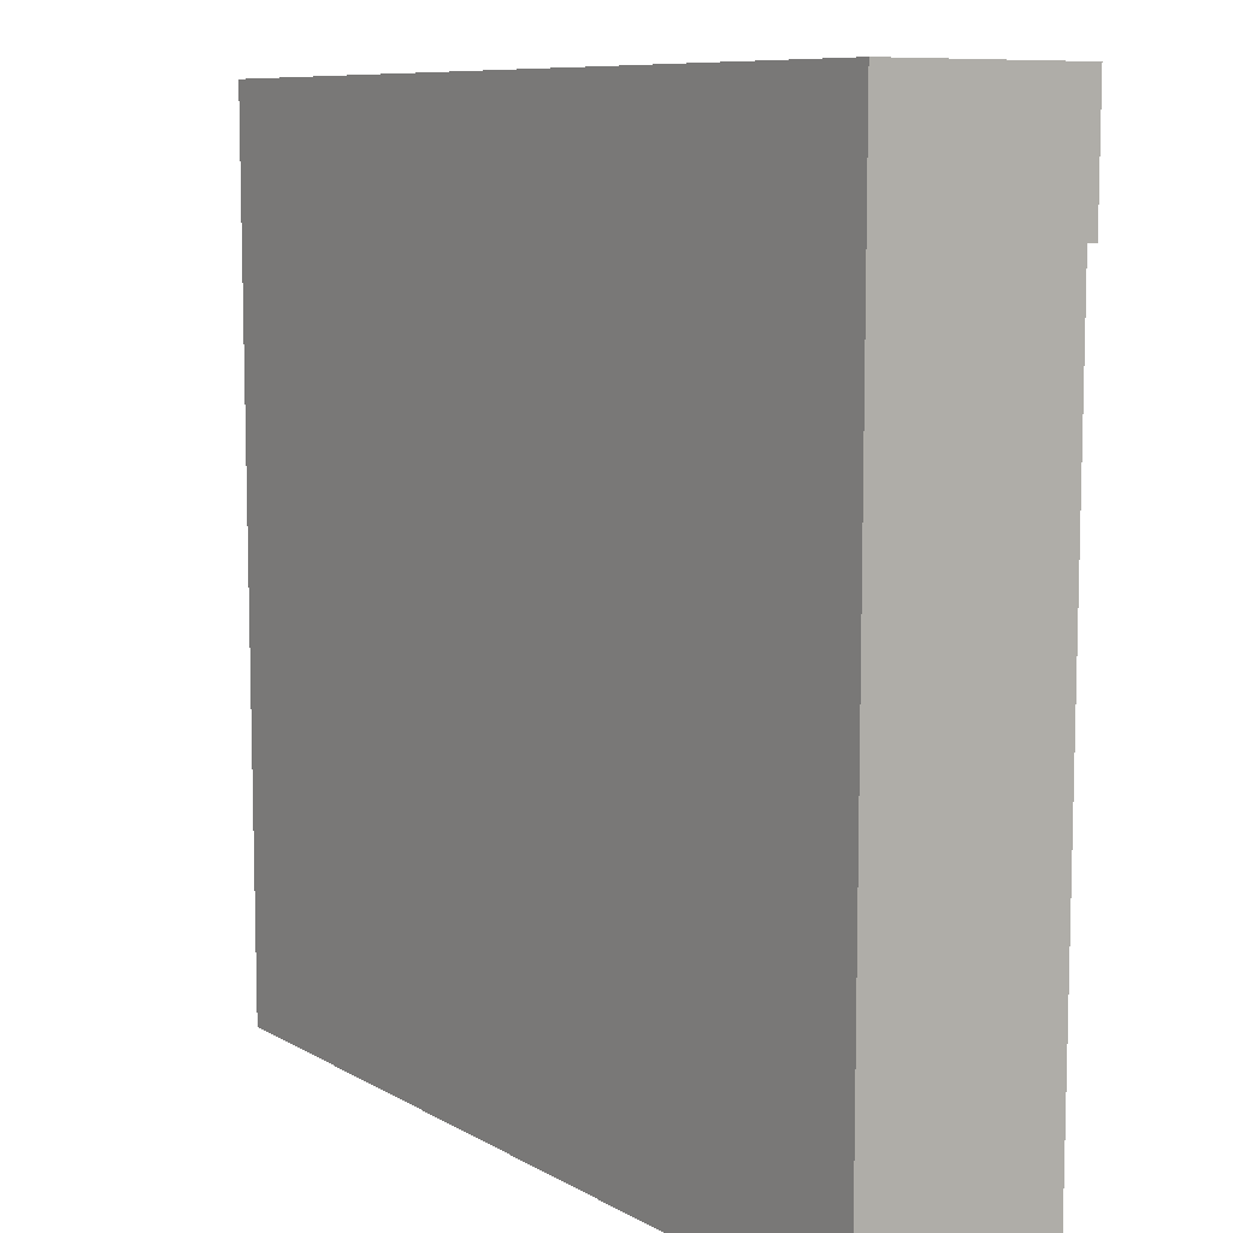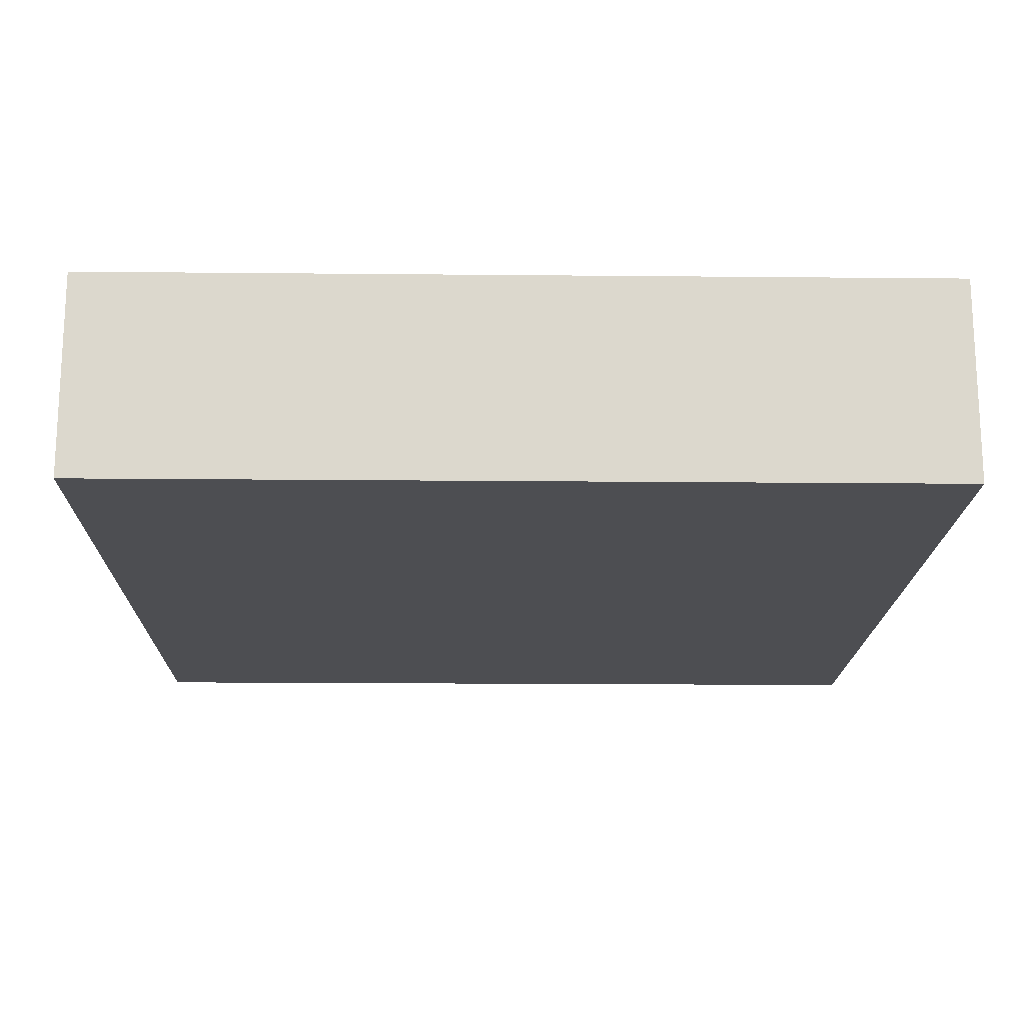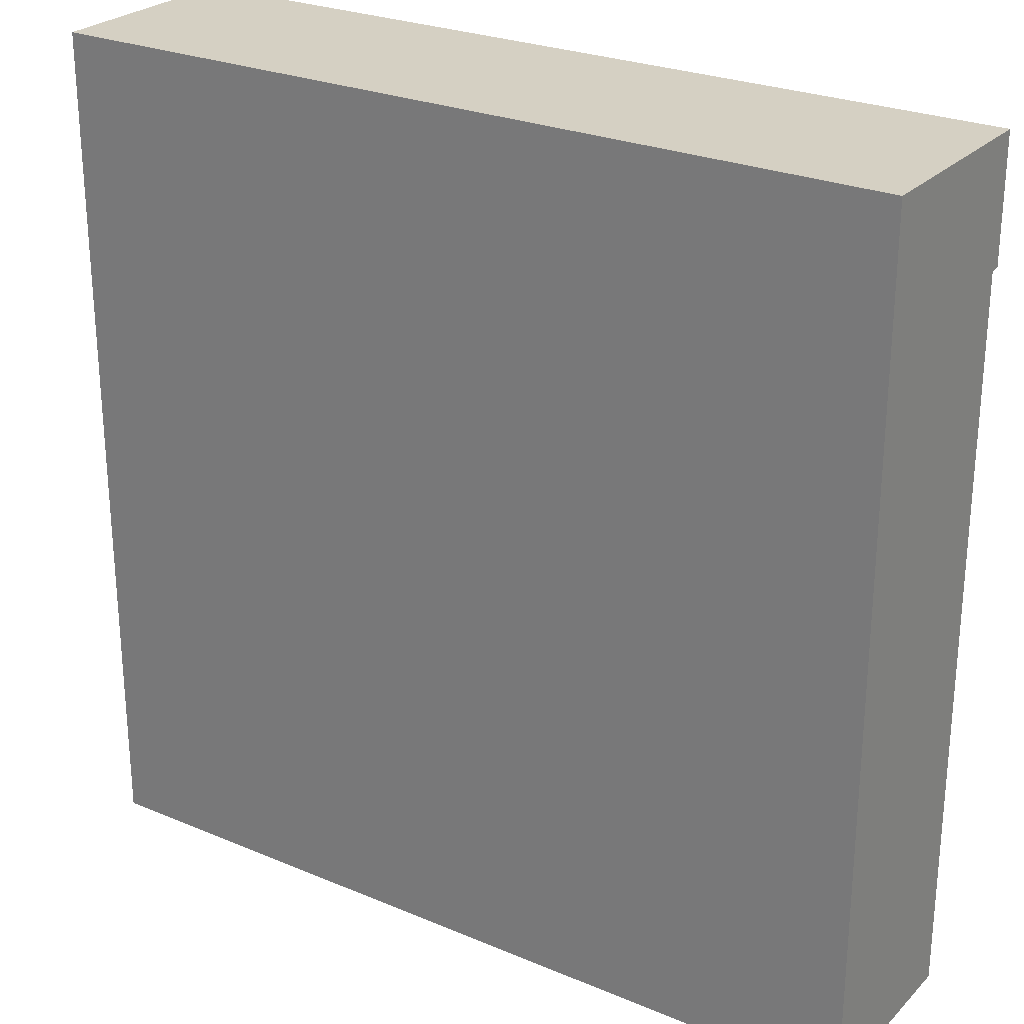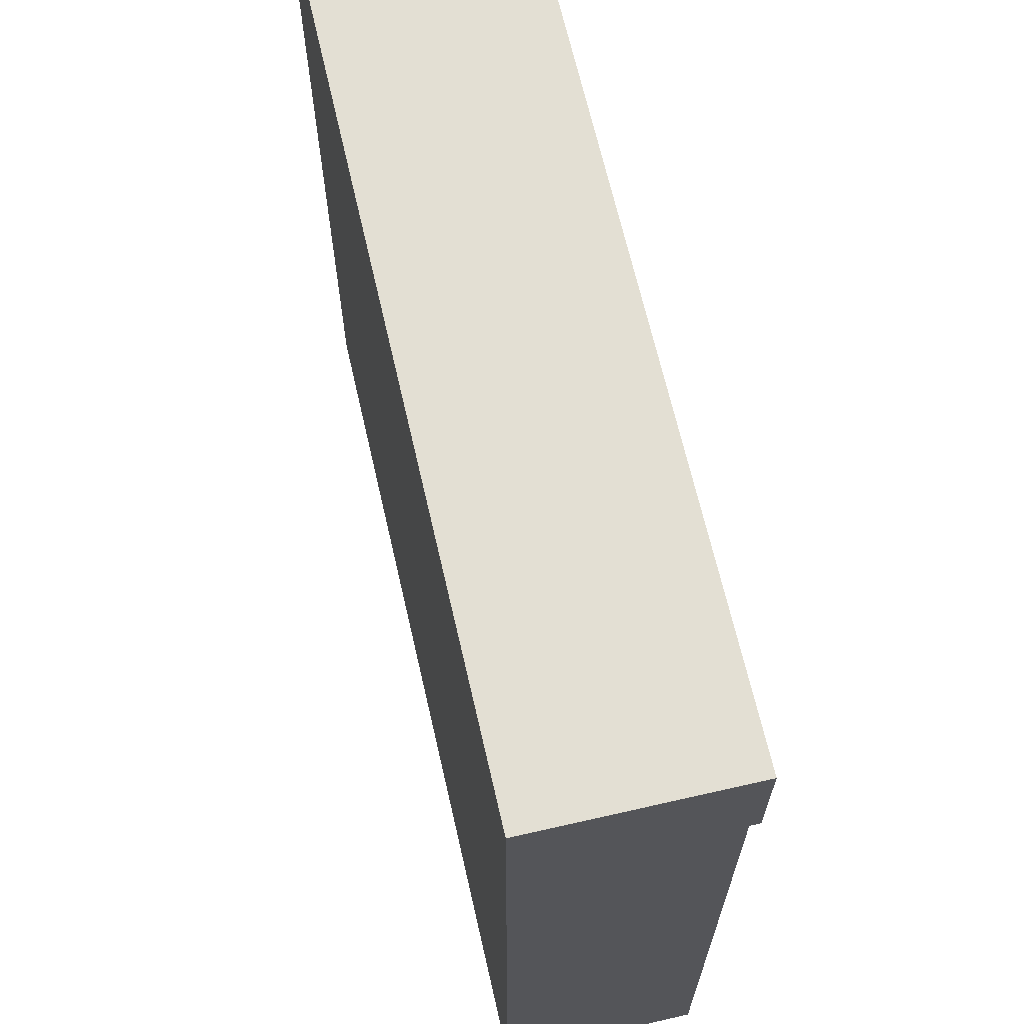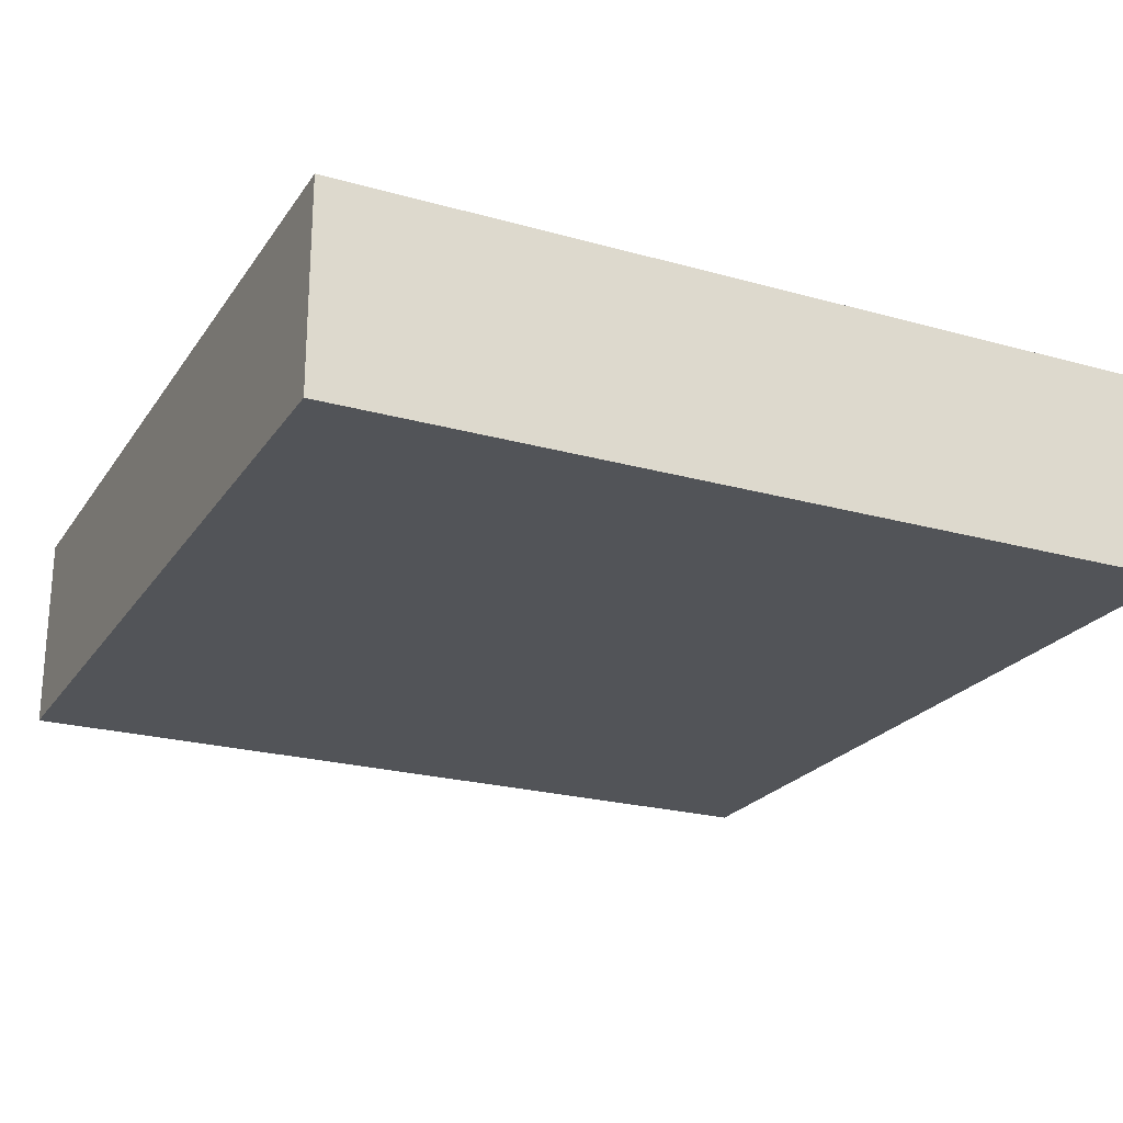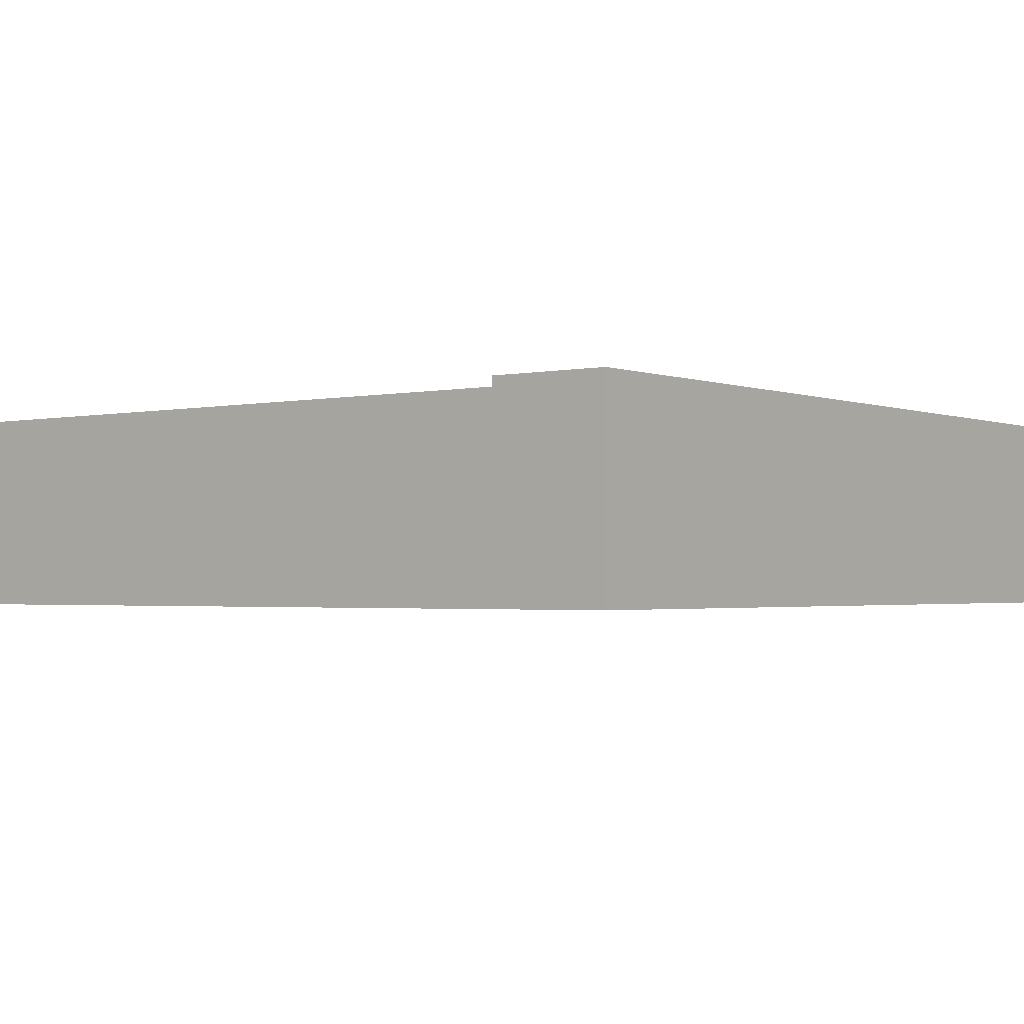
<metadata>
{"format":"obj","ext":"obj","renderer":"f3d","projection":"perspective","resolution":1024,"background":"white","views":[{"elev":9.1,"azim":55.0,"up":"+Z"},{"elev":-17.2,"azim":-91.1,"up":"+Y"},{"elev":26.1,"azim":33.6,"up":"+Z"},{"elev":67.1,"azim":77.1,"up":"+Z"},{"elev":-23.0,"azim":-25.5,"up":"+Y"},{"elev":-1.9,"azim":-142.5,"up":"+Y"}]}
</metadata>
<code>
o roadTile_130
v 21 4.8 -3
v 3 4.8 -3
v 3 5.04 -3
v 21 5.04 -3
v 21 4.8 -21
v 3 4.8 -21
v 21 2.4 -21
v 3 2.4 -21
v 21 2.4 -3
v 21 5.04 0
v 21 0 0
v 21 1e-06 -21
v 0 5.04 0
v 0 0 -0
v 3 5.04 -21
v 0 5.04 -21
v 0 1e-06 -21
f 2 4 1
f 12 7 9
f 13 11 10
f 3 16 13
f 6 8 16
f 11 17 12
f 16 14 13
f 2 15 3
f 2 3 4
f 4 10 1
f 10 11 9
f 1 10 9
f 11 12 9
f 13 14 11
f 3 15 16
f 13 10 3
f 10 4 3
f 7 12 8
f 12 17 8
f 17 16 8
f 16 15 6
f 11 14 17
f 16 17 14
f 2 6 15
f 6 1 5
f 7 6 5
f 9 5 1
f 6 2 1
f 7 8 6
f 9 7 5

</code>
